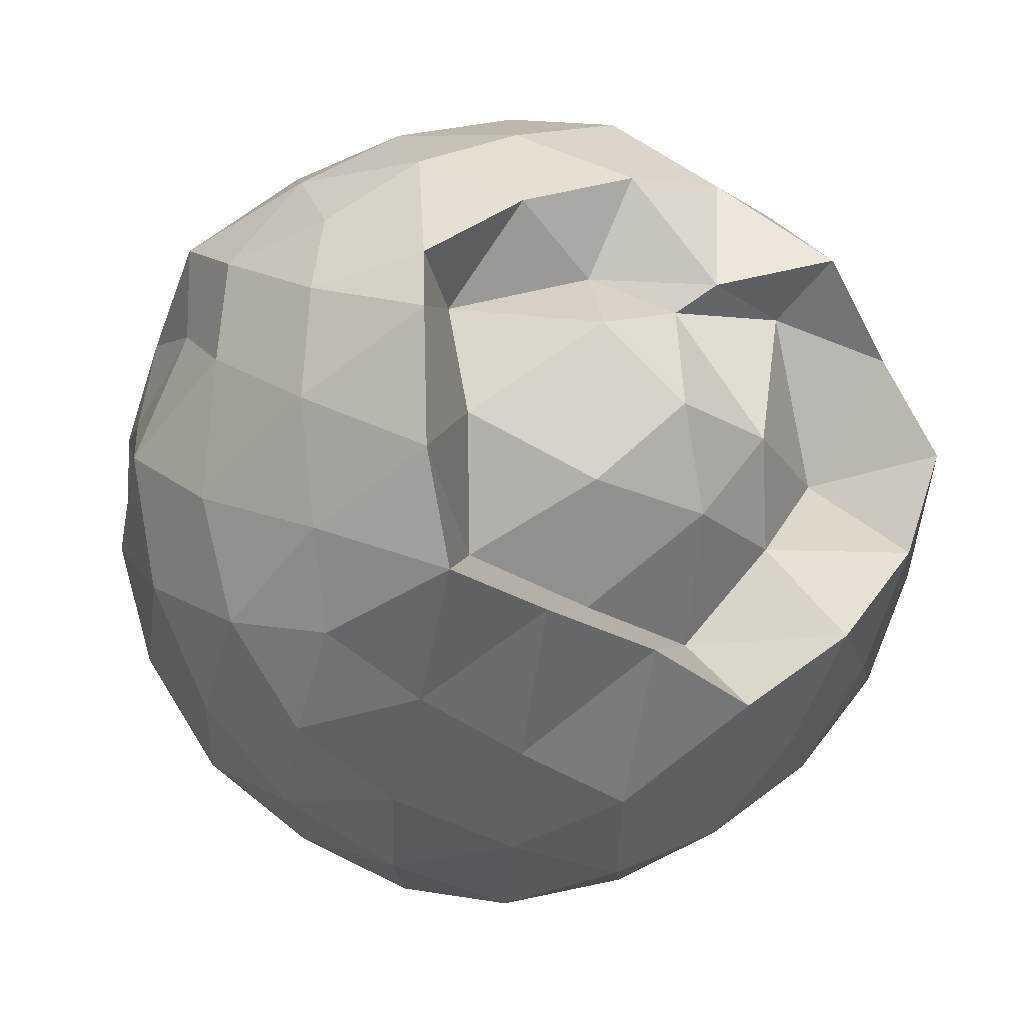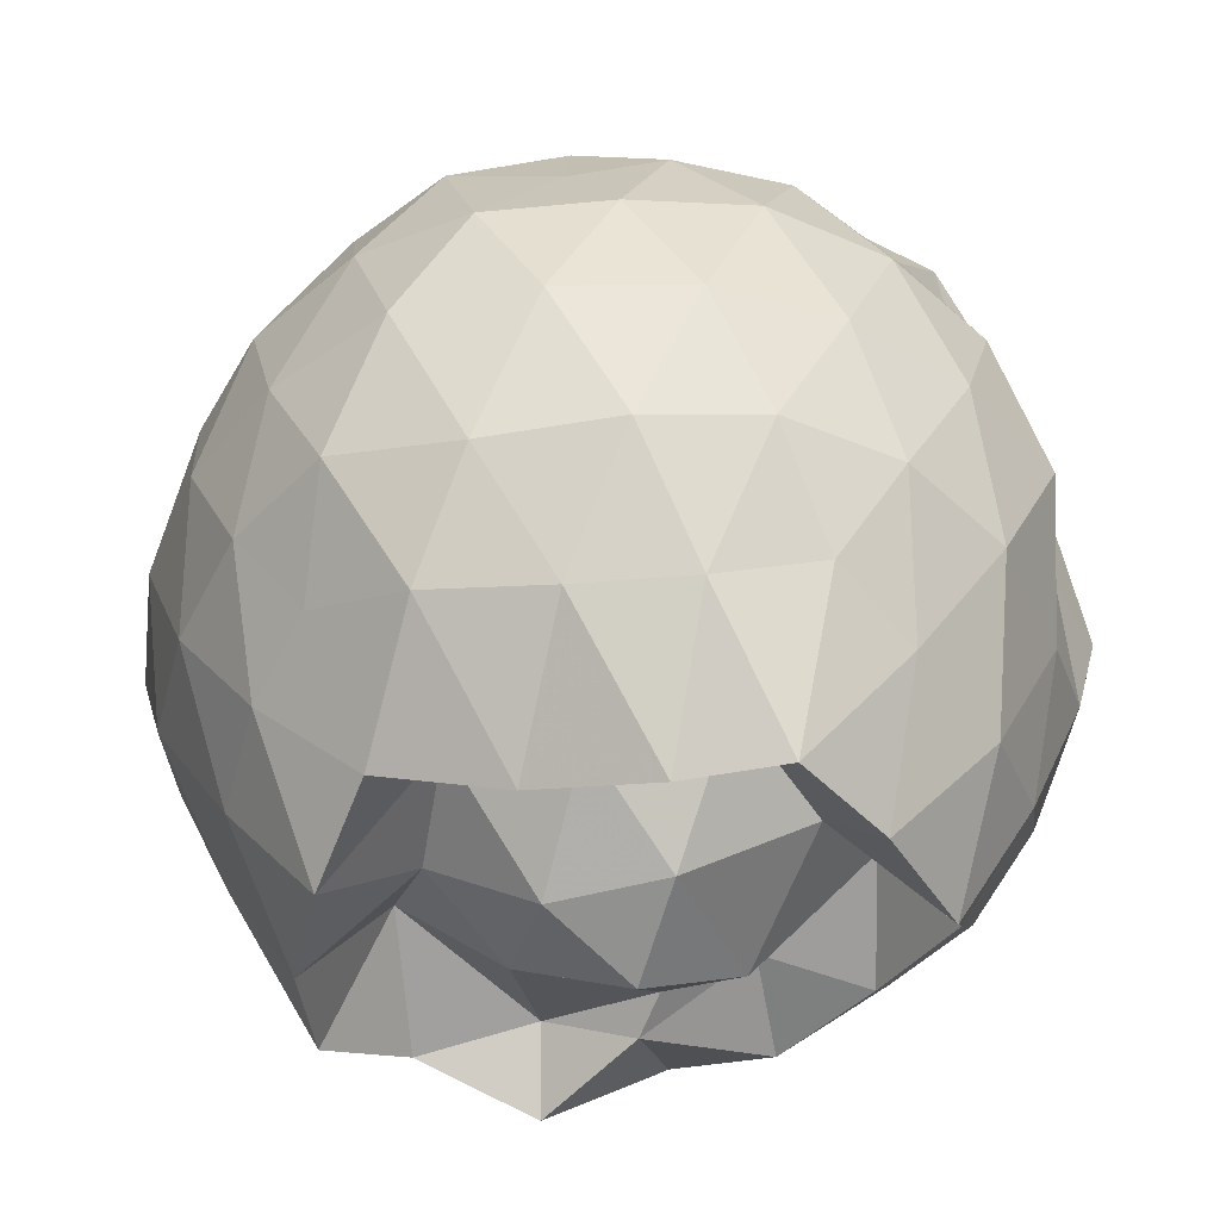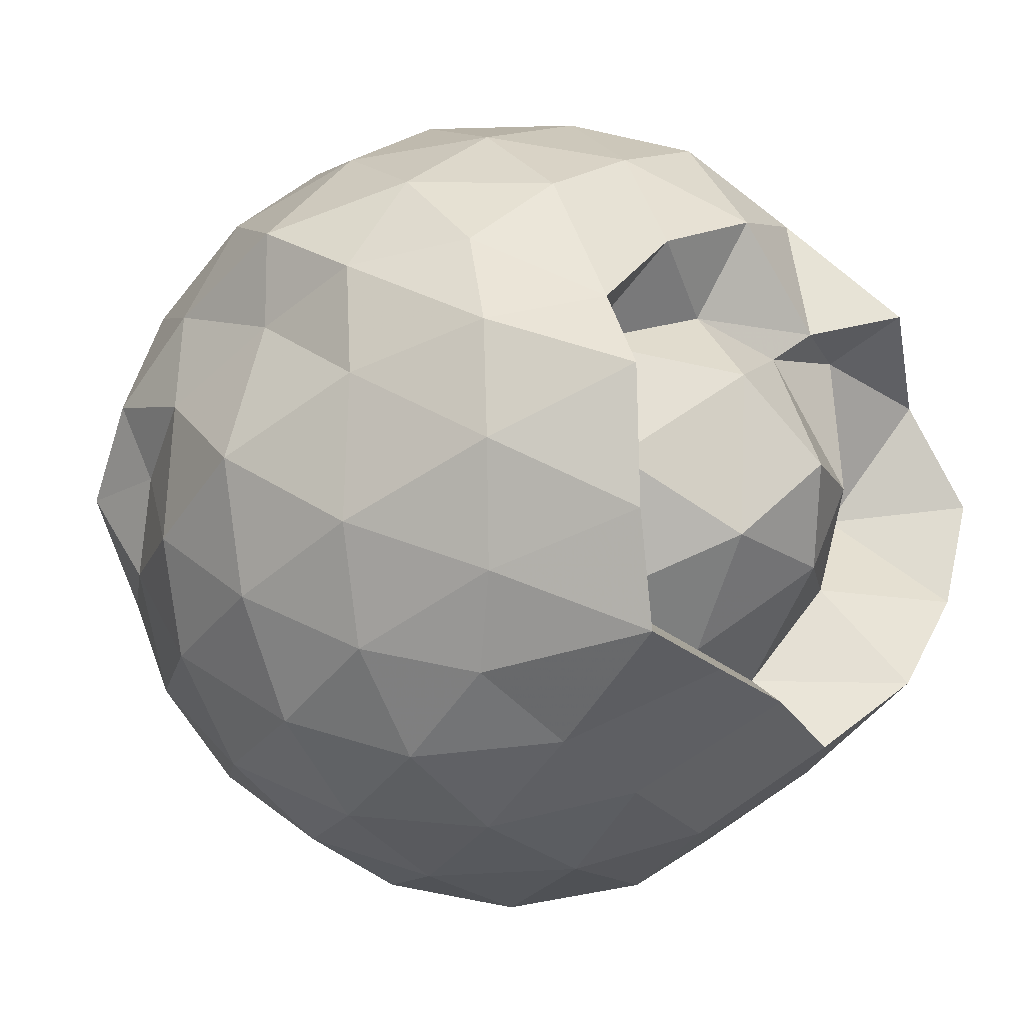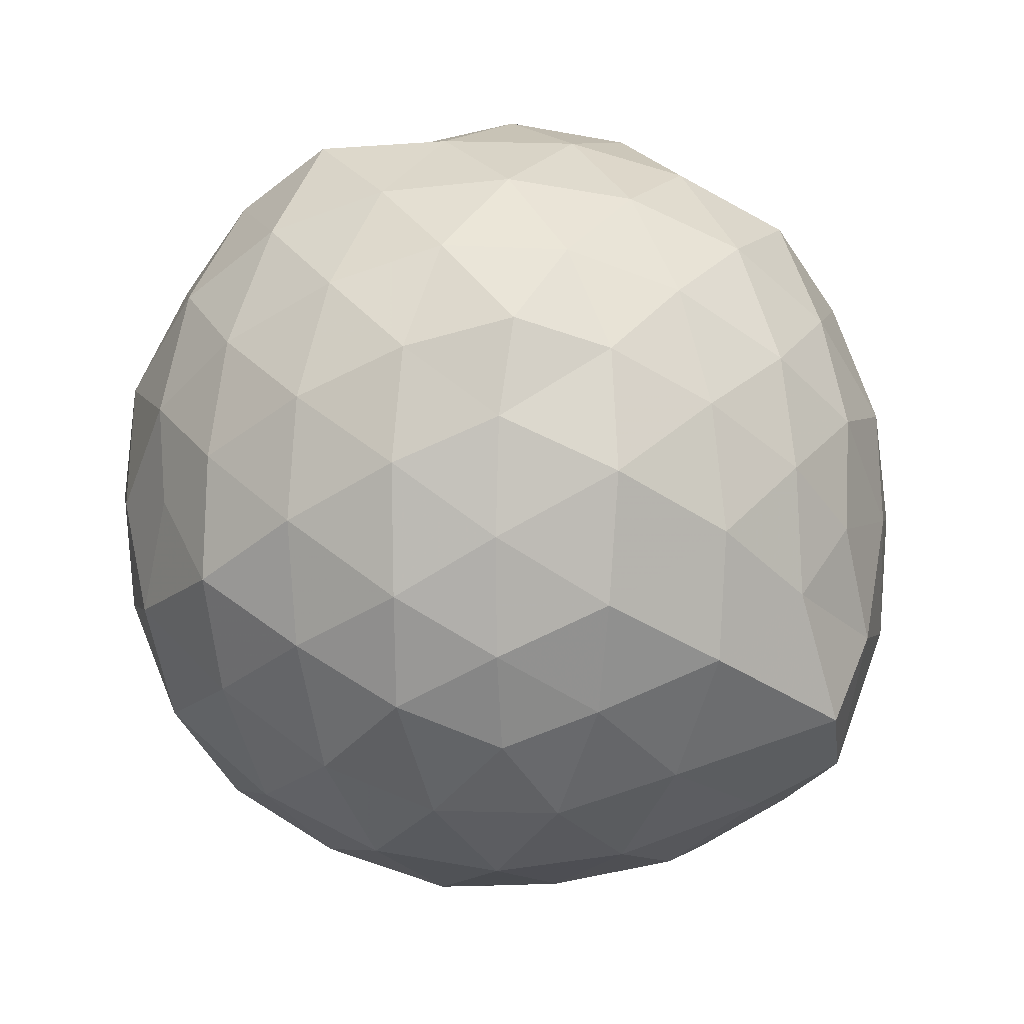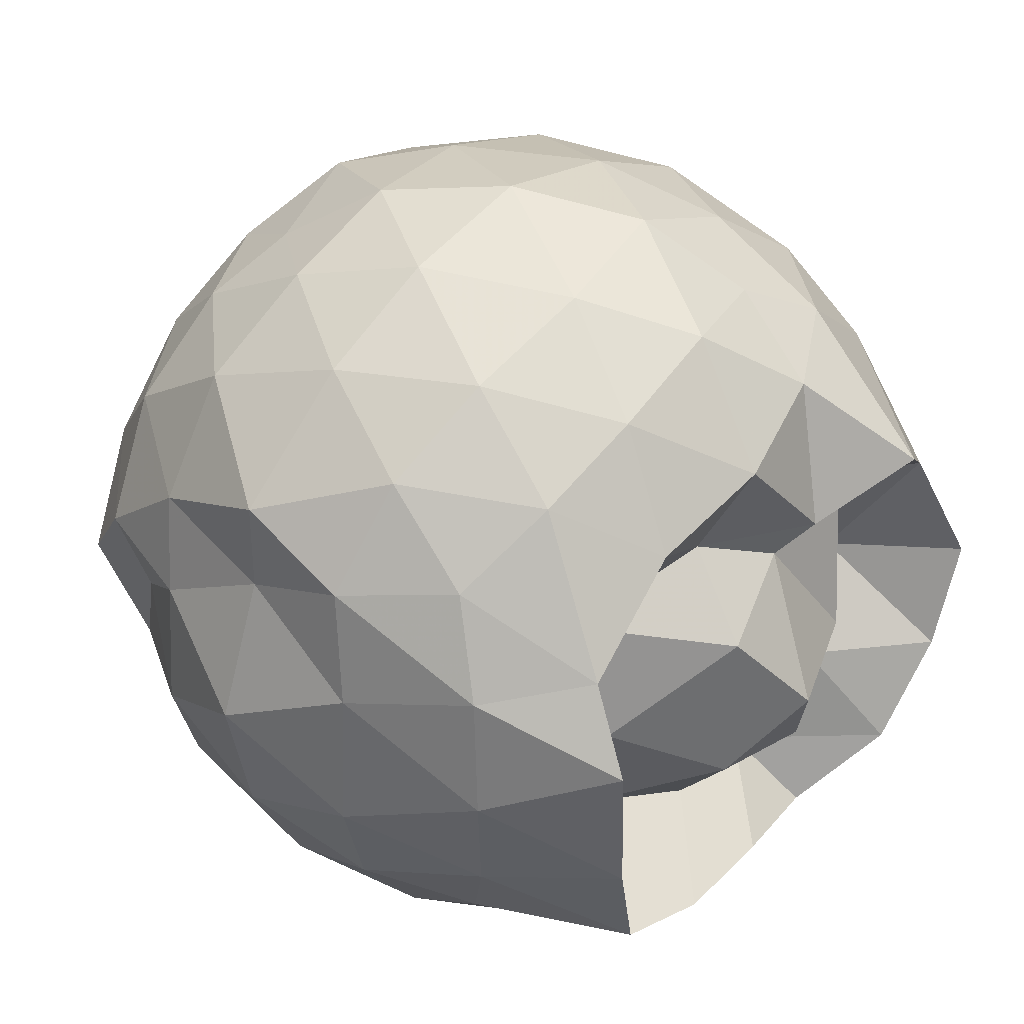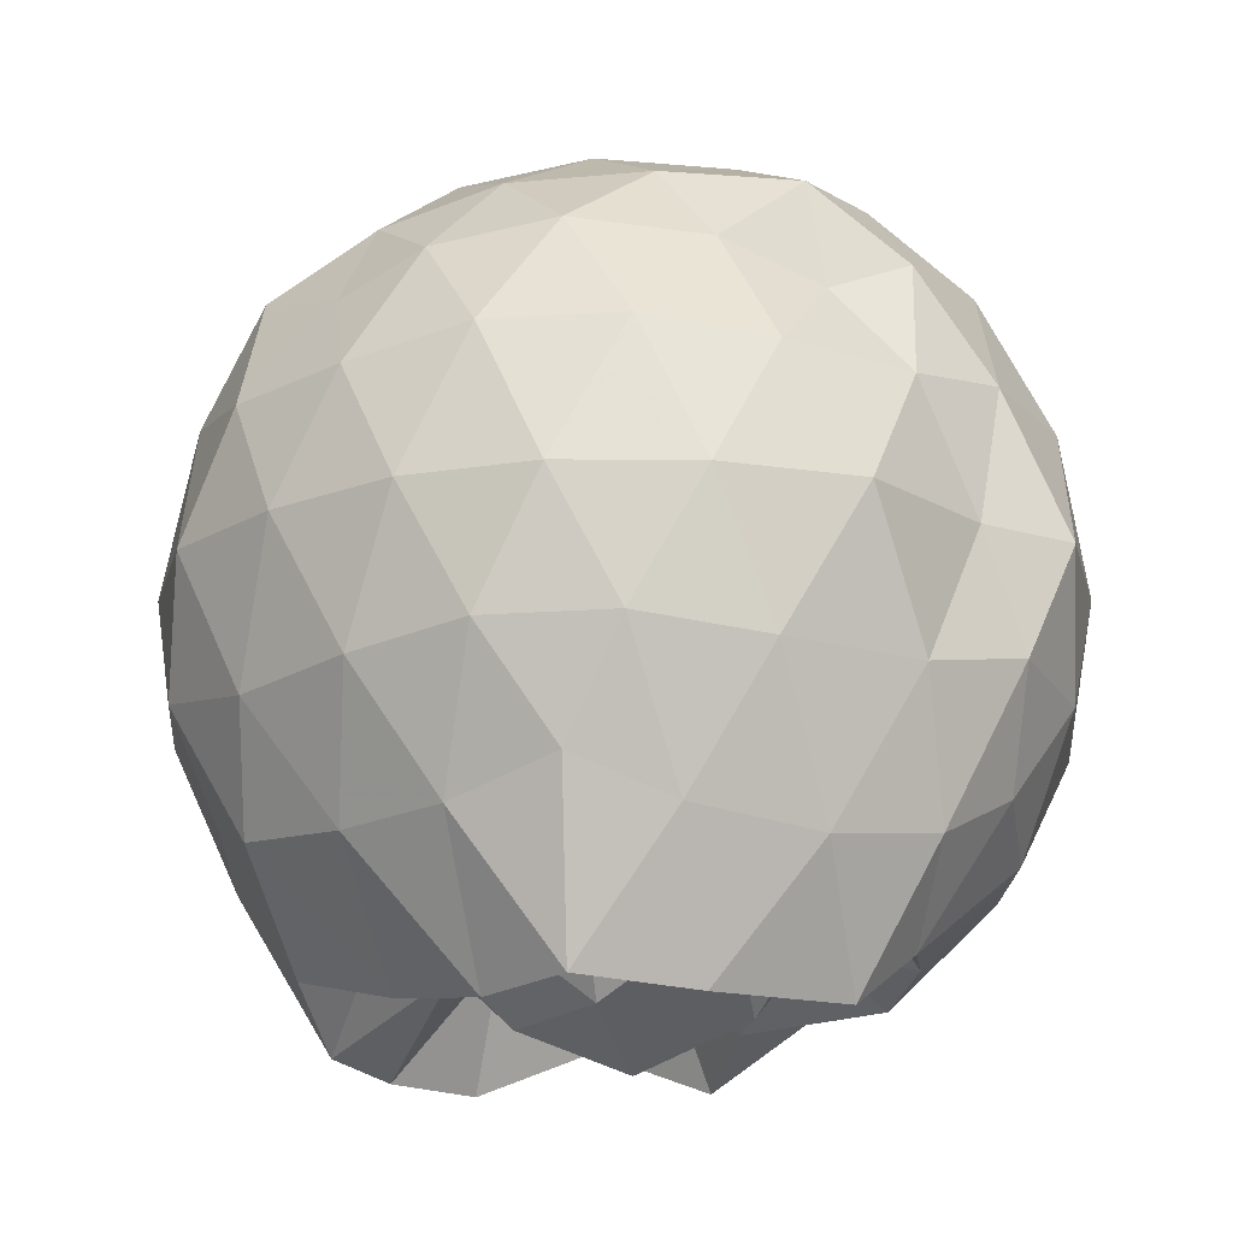
<metadata>
{"format":"obj","ext":"obj","renderer":"f3d","projection":"perspective","resolution":1024,"background":"white","views":[{"elev":-14.7,"azim":154.1,"up":"+Y"},{"elev":-41.2,"azim":27.2,"up":"+Z"},{"elev":-8.3,"azim":131.4,"up":"+Y"},{"elev":63.6,"azim":-124.8,"up":"+Z"},{"elev":39.0,"azim":132.6,"up":"+Y"},{"elev":-18.5,"azim":62.5,"up":"+Z"}]}
</metadata>
<code>
v -2.422 -0.3361 0.3915
v -2.357 -0.3289 -1.614
v -1.572 -0.3051 -0.1707
v -1.542 -0.1228 -0.09476
v -1.706 0.136 -0.05089
v -1.913 0.3508 -0.09004
v -2.099 0.4621 -0.1583
v -2.364 0.5078 -0.0733
v -2.639 0.4222 -0.05381
v -2.887 0.3132 -0.07887
v -3.085 0.1573 -0.1473
v -3.156 -0.06038 -0.08864
v -3.226 -0.3487 -0.0406
v -3.189 -0.6223 -0.08808
v -3.095 -0.8348 -0.1472
v -2.891 -0.9881 -0.07905
v -2.644 -1.095 -0.05431
v -2.368 -1.181 -0.07284
v -2.109 -1.129 -0.1588
v -1.921 -1.019 -0.09105
v -1.733 -0.8099 -0.05772
v -1.611 -0.5322 -0.08981
v -1.482 -0.1612 -0.3577
v -1.535 0.0704 -0.3239
v -1.707 0.3312 -0.3208
v -1.95 0.5092 -0.3574
v -2.219 0.6201 -0.3672
v -2.528 0.5824 -0.3105
v -2.827 0.4874 -0.3242
v -3.054 0.3325 -0.3569
v -3.226 0.09659 -0.3587
v -3.317 -0.1772 -0.3189
v -3.423 -0.5708 -0.3185
v -3.289 -0.7778 -0.3573
v -3.062 -1.006 -0.357
v -2.832 -1.161 -0.3246
v -2.532 -1.255 -0.3107
v -2.228 -1.289 -0.3686
v -1.957 -1.178 -0.3579
v -1.721 -1.002 -0.3217
v -1.549 -0.7507 -0.321
v -1.452 -0.4825 -0.3587
v -1.513 -0.00207 -0.6347
v -1.511 0.2212 -0.6393
v -1.79 0.4598 -0.6377
v -2.069 0.5999 -0.6382
v -2.381 0.6705 -0.6364
v -2.695 0.5985 -0.6367
v -2.971 0.4555 -0.6364
v -3.182 0.2422 -0.639
v -3.322 -0.03302 -0.6365
v -3.407 -0.3784 -0.6328
v -3.437 -0.607 -0.6287
v -3.221 -0.916 -0.6367
v -2.976 -1.13 -0.6373
v -2.7 -1.271 -0.6372
v -2.382 -1.346 -0.6356
v -2.077 -1.27 -0.6386
v -1.797 -1.13 -0.6392
v -1.588 -0.9183 -0.6391
v -1.449 -0.6408 -0.639
v -1.388 -0.3268 -0.6381
v -1.524 0.1062 -0.8921
v -1.696 0.3352 -0.915
v -1.938 0.4891 -0.9496
v -2.235 0.5819 -0.965
v -2.544 0.6181 -0.9072
v -2.813 0.505 -0.9175
v -3.048 0.3195 -0.9603
v -3.207 0.07601 -0.96
v -3.331 -0.1881 -0.9271
v -3.372 -0.5214 -0.9004
v -3.265 -0.7633 -0.9432
v -3.054 -1.003 -0.9534
v -2.817 -1.178 -0.9178
v -2.549 -1.29 -0.9071
v -2.241 -1.253 -0.9649
v -1.942 -1.16 -0.9514
v -1.714 -1.005 -0.9193
v -1.545 -0.7711 -0.9195
v -1.456 -0.4965 -0.9551
v -1.481 -0.1555 -0.9473
v -1.672 0.1577 -1.136
v -1.879 0.3148 -1.209
v -2.125 0.4207 -1.225
v -2.399 0.5051 -1.206
v -2.666 0.4585 -1.118
v -2.858 0.341 -1.193
v -3.091 0.1333 -1.161
v -3.146 -0.1008 -1.212
v -3.294 -0.3337 -1.138
v -3.195 -0.5604 -1.24
v -3.037 -0.8079 -1.27
v -2.852 -1.011 -1.211
v -2.669 -1.127 -1.125
v -2.404 -1.17 -1.213
v -2.129 -1.082 -1.241
v -1.884 -0.9757 -1.232
v -1.686 -0.829 -1.158
v -1.615 -0.6143 -1.246
v -1.564 -0.331 -1.286
v -1.598 -0.05554 -1.246
v -1.601 -0.3327 0.06956
v -1.764 -0.08521 0.1229
v -1.955 0.1623 0.1086
v -2.155 0.3484 0.04499
v -2.438 0.3023 0.1248
v -2.731 0.2078 0.114
v -2.961 0.08498 0.04667
v -3.026 -0.1758 0.1195
v -3.028 -0.5022 0.1187
v -2.963 -0.7613 0.0456
v -2.736 -0.882 0.1123
v -2.443 -0.9753 0.1249
v -2.155 -1.022 0.04399
v -1.961 -0.8315 0.108
v -1.781 -0.5769 0.1152
v -1.872 -0.3359 0.2138
v -2.036 -0.08301 0.2564
v -2.23 0.1347 0.2231
v -2.514 0.06109 0.2637
v -2.779 -0.03845 0.2139
v -2.827 -0.3383 0.2816
v -2.781 -0.6373 0.2131
v -2.518 -0.735 0.2625
v -2.231 -0.8073 0.2223
v -2.037 -0.5881 0.2549
v -2.129 -0.3357 0.3119
v -2.309 -0.1089 0.3252
v -2.584 -0.1828 0.3329
v -2.585 -0.4907 0.3316
v -2.312 -0.5625 0.3258
v -1.791 -0.0009709 -1.438
v -2.057 0.1795 -1.403
v -2.329 0.2717 -1.431
v -2.61 0.3294 -1.347
v -2.804 0.1032 -1.548
v -3.012 -0.08562 -1.436
v -3.081 -0.3436 -1.547
v -2.985 -0.5928 -1.553
v -2.81 -0.8052 -1.545
v -2.612 -0.9646 -1.434
v -2.329 -0.8755 -1.51
v -2.039 -0.8212 -1.556
v -1.812 -0.7529 -1.544
v -1.746 -0.4928 -1.566
v -1.738 -0.176 -1.564
v -1.943 -0.05223 -1.24
v -2.264 0.04187 -1.329
v -2.532 0.02524 -1.469
v -2.75 -0.001117 -1.374
v -2.899 -0.3735 -1.262
v -2.714 -0.5715 -1.359
v -2.54 -0.8011 -1.274
v -2.257 -0.7483 -1.326
v -1.992 -0.6386 -1.255
v -1.945 -0.3297 -1.344
v -2.209 -0.1255 -1.505
v -2.447 -0.04169 -1.418
v -2.639 -0.341 -1.484
v -2.45 -0.554 -1.524
v -2.185 -0.5006 -1.51
f 3 23 4
f 4 23 24
f 4 24 5
f 5 24 25
f 5 25 6
f 6 25 26
f 6 26 7
f 7 26 27
f 7 27 8
f 8 27 28
f 8 28 9
f 9 28 29
f 9 29 10
f 10 29 30
f 10 30 11
f 11 30 31
f 11 31 12
f 12 31 32
f 12 32 13
f 13 32 33
f 13 33 14
f 14 33 34
f 14 34 15
f 15 34 35
f 15 35 16
f 16 35 36
f 16 36 17
f 17 36 37
f 17 37 18
f 18 37 38
f 18 38 19
f 19 38 39
f 19 39 20
f 20 39 40
f 20 40 21
f 21 40 41
f 21 41 22
f 22 41 42
f 22 42 3
f 3 42 23
f 23 43 24
f 24 43 44
f 24 44 25
f 25 44 45
f 25 45 26
f 26 45 46
f 26 46 27
f 27 46 47
f 27 47 28
f 28 47 48
f 28 48 29
f 29 48 49
f 29 49 30
f 30 49 50
f 30 50 31
f 31 50 51
f 31 51 32
f 32 51 52
f 32 52 33
f 33 52 53
f 33 53 34
f 34 53 54
f 34 54 35
f 35 54 55
f 35 55 36
f 36 55 56
f 36 56 37
f 37 56 57
f 37 57 38
f 38 57 58
f 38 58 39
f 39 58 59
f 39 59 40
f 40 59 60
f 40 60 41
f 41 60 61
f 41 61 42
f 42 61 62
f 42 62 23
f 23 62 43
f 43 63 44
f 44 63 64
f 44 64 45
f 45 64 65
f 45 65 46
f 46 65 66
f 46 66 47
f 47 66 67
f 47 67 48
f 48 67 68
f 48 68 49
f 49 68 69
f 49 69 50
f 50 69 70
f 50 70 51
f 51 70 71
f 51 71 52
f 52 71 72
f 52 72 53
f 53 72 73
f 53 73 54
f 54 73 74
f 54 74 55
f 55 74 75
f 55 75 56
f 56 75 76
f 56 76 57
f 57 76 77
f 57 77 58
f 58 77 78
f 58 78 59
f 59 78 79
f 59 79 60
f 60 79 80
f 60 80 61
f 61 80 81
f 61 81 62
f 62 81 82
f 62 82 43
f 43 82 63
f 63 83 64
f 64 83 84
f 64 84 65
f 65 84 85
f 65 85 66
f 66 85 86
f 66 86 67
f 67 86 87
f 67 87 68
f 68 87 88
f 68 88 69
f 69 88 89
f 69 89 70
f 70 89 90
f 70 90 71
f 71 90 91
f 71 91 72
f 72 91 92
f 72 92 73
f 73 92 93
f 73 93 74
f 74 93 94
f 74 94 75
f 75 94 95
f 75 95 76
f 76 95 96
f 76 96 77
f 77 96 97
f 77 97 78
f 78 97 98
f 78 98 79
f 79 98 99
f 79 99 80
f 80 99 100
f 80 100 81
f 81 100 101
f 81 101 82
f 82 101 102
f 82 102 63
f 63 102 83
f 103 104 118
f 104 119 118
f 104 105 119
f 105 120 119
f 105 106 120
f 106 107 120
f 107 121 120
f 107 108 121
f 108 122 121
f 108 109 122
f 109 110 122
f 110 123 122
f 110 111 123
f 111 124 123
f 111 112 124
f 112 113 124
f 113 125 124
f 113 114 125
f 114 126 125
f 114 115 126
f 115 116 126
f 116 127 126
f 116 117 127
f 117 118 127
f 117 103 118
f 118 119 128
f 119 129 128
f 119 120 129
f 120 121 129
f 121 130 129
f 121 122 130
f 122 123 130
f 123 131 130
f 123 124 131
f 124 125 131
f 125 132 131
f 125 126 132
f 126 127 132
f 127 128 132
f 127 118 128
f 133 148 134
f 134 148 149
f 134 149 135
f 135 149 150
f 135 150 136
f 136 150 137
f 137 150 151
f 137 151 138
f 138 151 152
f 138 152 139
f 139 152 140
f 140 152 153
f 140 153 141
f 141 153 154
f 141 154 142
f 142 154 143
f 143 154 155
f 143 155 144
f 144 155 156
f 144 156 145
f 145 156 146
f 146 156 157
f 146 157 147
f 147 157 148
f 147 148 133
f 148 158 149
f 149 158 159
f 149 159 150
f 150 159 151
f 151 159 160
f 151 160 152
f 152 160 153
f 153 160 161
f 153 161 154
f 154 161 155
f 155 161 162
f 155 162 156
f 156 162 157
f 157 162 158
f 157 158 148
f 3 4 103
f 103 4 104
f 4 5 104
f 104 5 105
f 5 6 105
f 105 6 106
f 6 7 106
f 7 8 106
f 106 8 107
f 8 9 107
f 107 9 108
f 9 10 108
f 108 10 109
f 10 11 109
f 11 12 109
f 109 12 110
f 12 13 110
f 110 13 111
f 13 14 111
f 111 14 112
f 14 15 112
f 15 16 112
f 112 16 113
f 16 17 113
f 113 17 114
f 17 18 114
f 114 18 115
f 18 19 115
f 19 20 115
f 115 20 116
f 20 21 116
f 116 21 117
f 21 22 117
f 117 22 103
f 22 3 103
f 83 133 84
f 84 133 134
f 84 134 85
f 85 134 135
f 85 135 86
f 86 135 136
f 86 136 87
f 87 136 88
f 88 136 137
f 88 137 89
f 89 137 138
f 89 138 90
f 90 138 139
f 90 139 91
f 91 139 92
f 92 139 140
f 92 140 93
f 93 140 141
f 93 141 94
f 94 141 142
f 94 142 95
f 95 142 96
f 96 142 143
f 96 143 97
f 97 143 144
f 97 144 98
f 98 144 145
f 98 145 99
f 99 145 100
f 100 145 146
f 100 146 101
f 101 146 147
f 101 147 102
f 102 147 133
f 102 133 83
f 128 129 1
f 129 130 1
f 130 131 1
f 131 132 1
f 132 128 1
f 159 158 2
f 160 159 2
f 161 160 2
f 162 161 2
f 158 162 2

</code>
